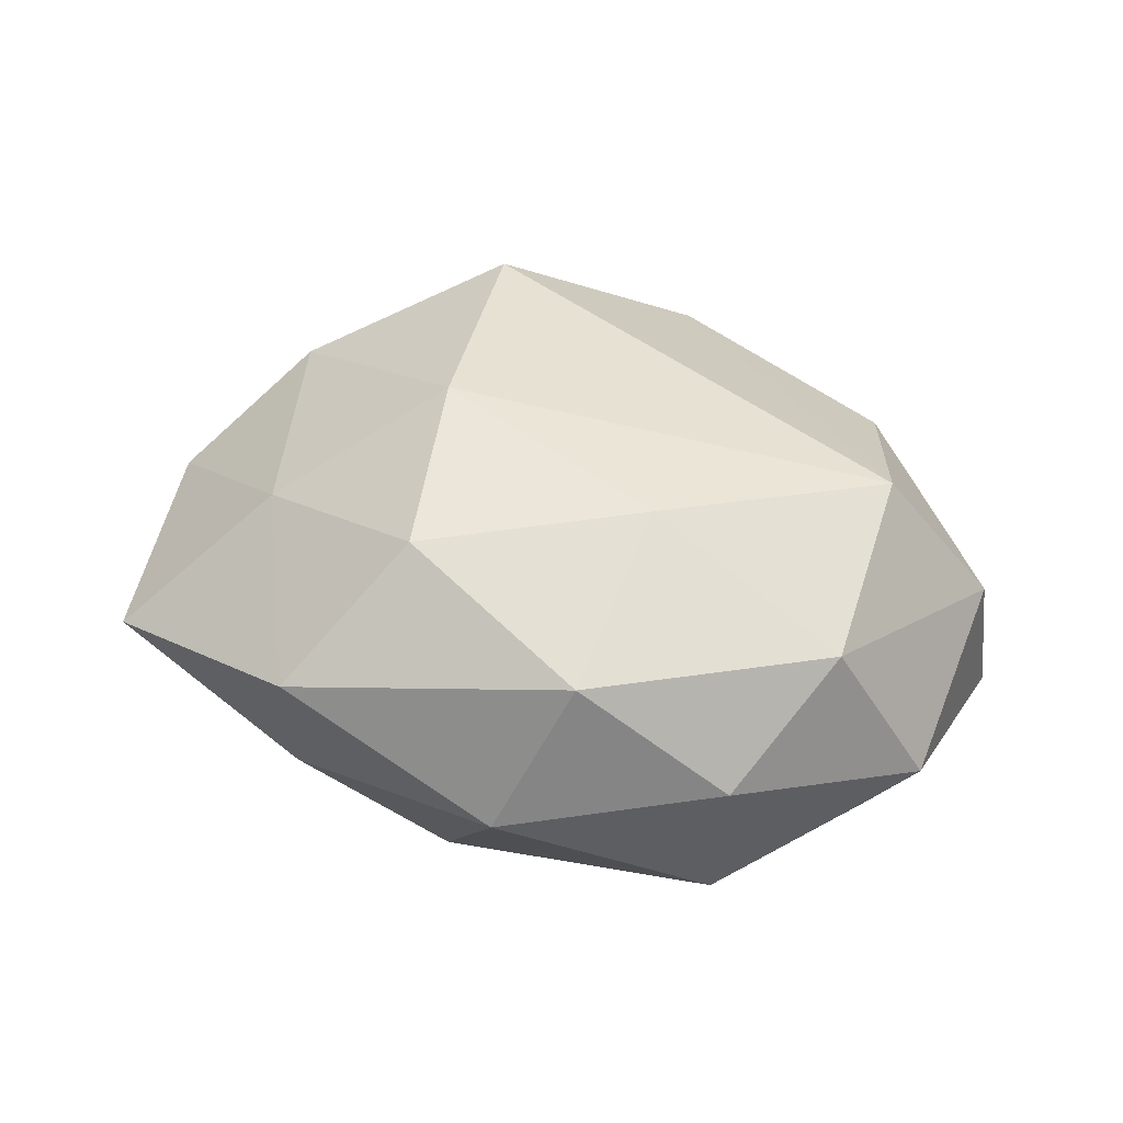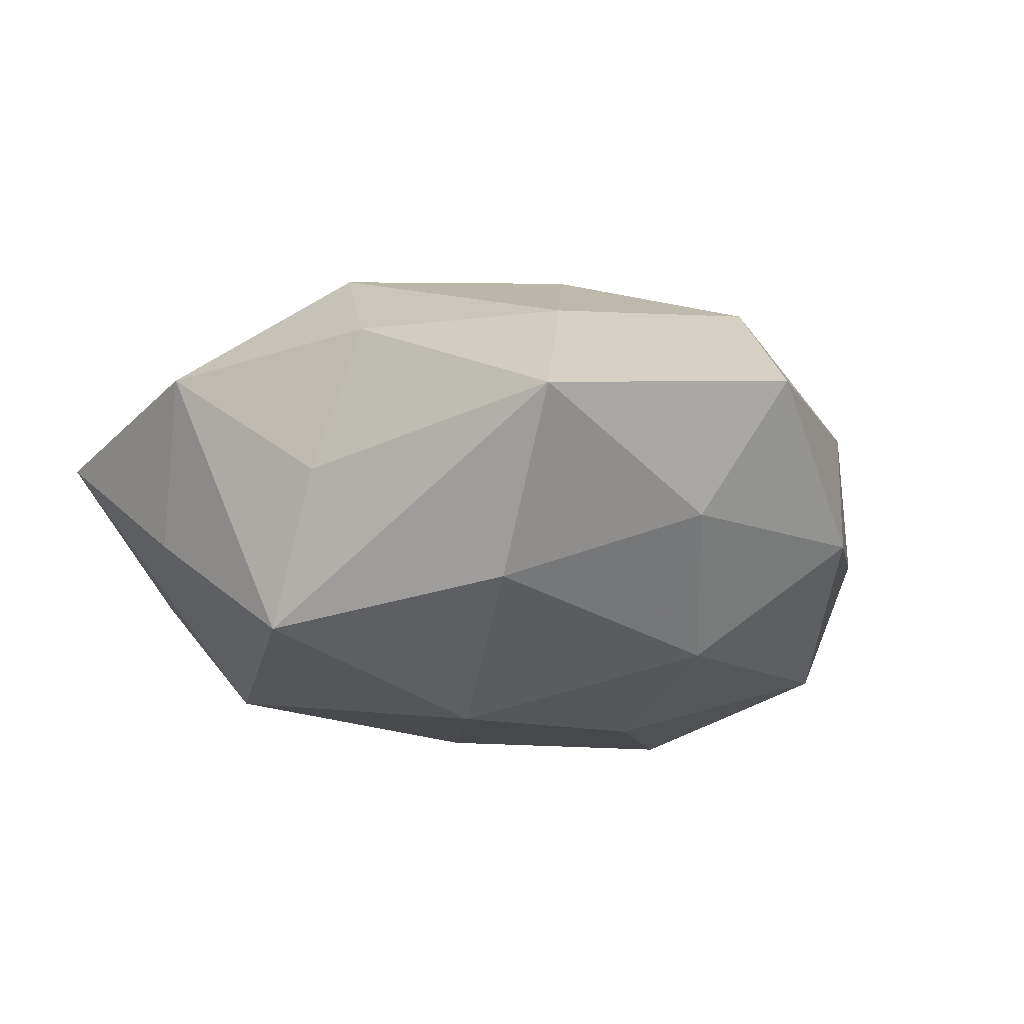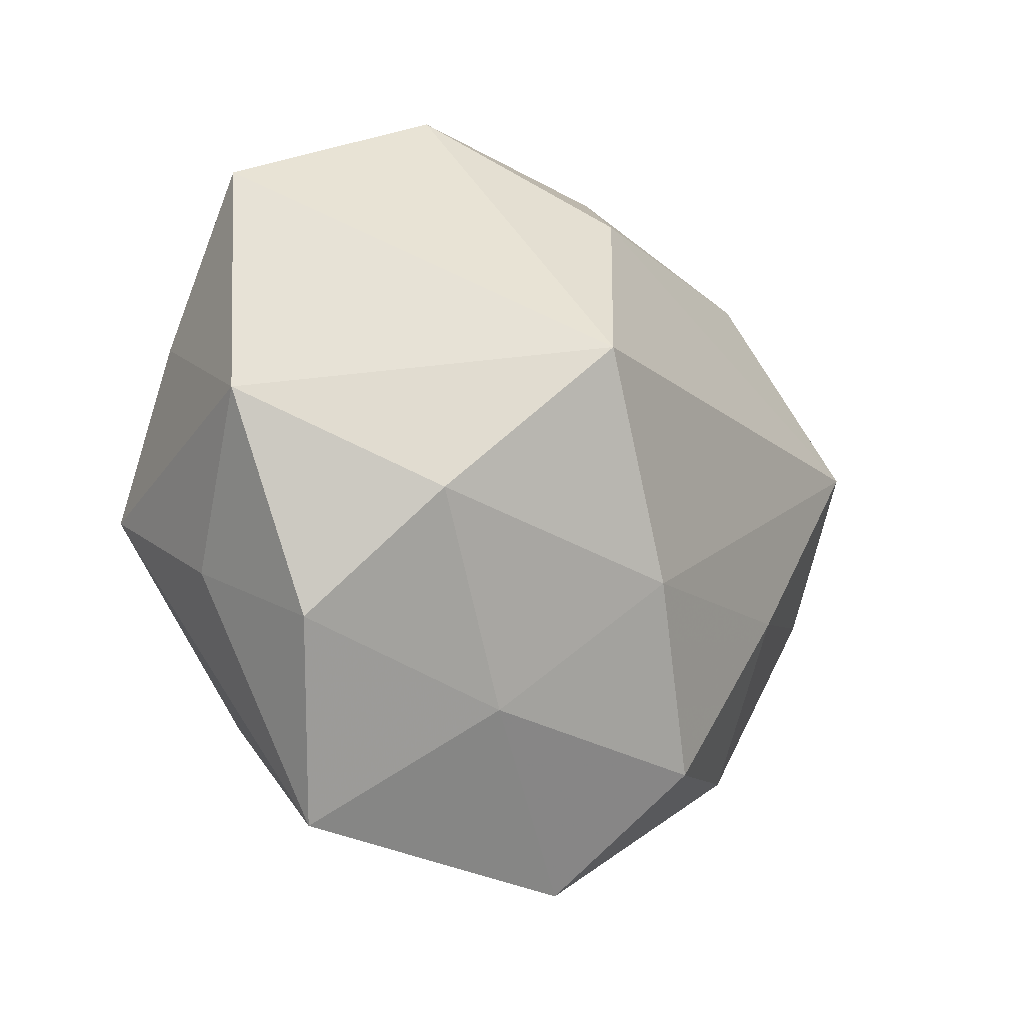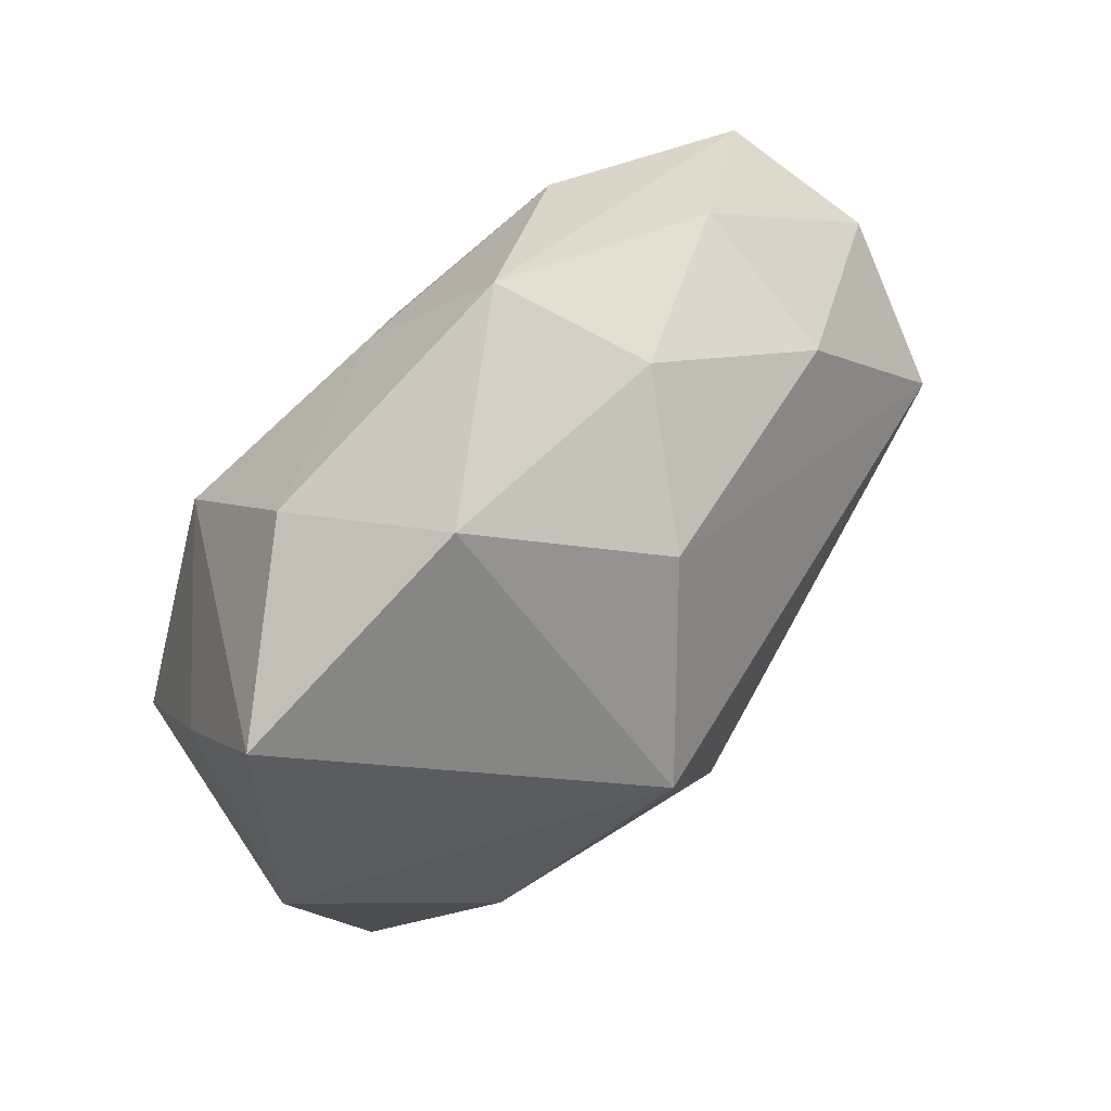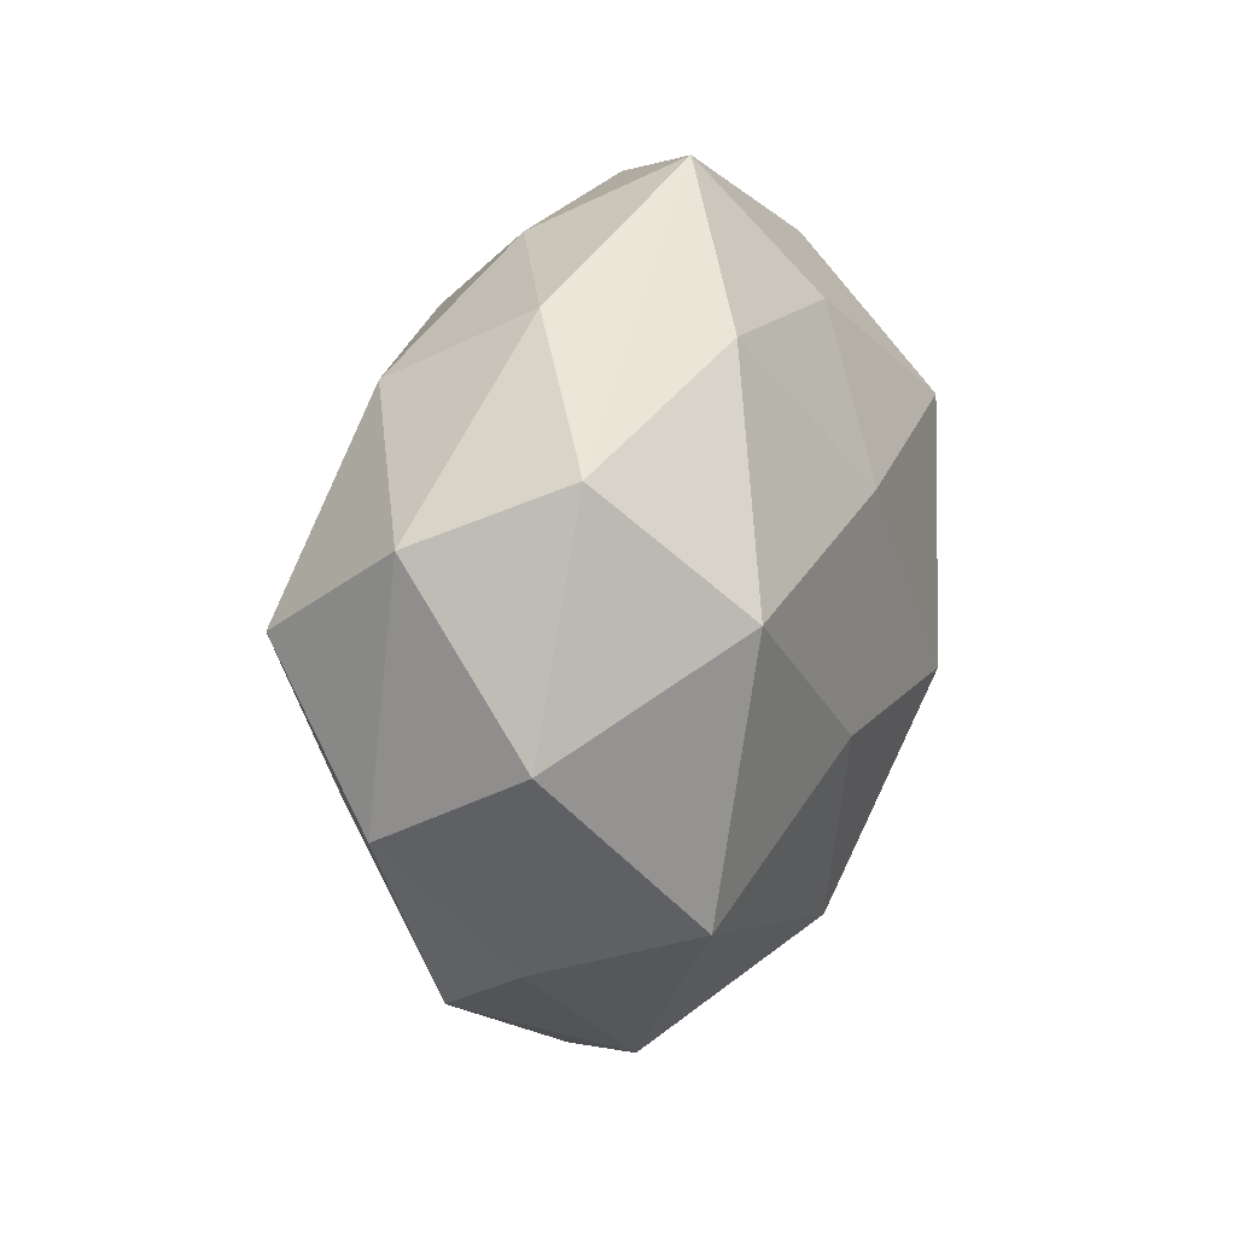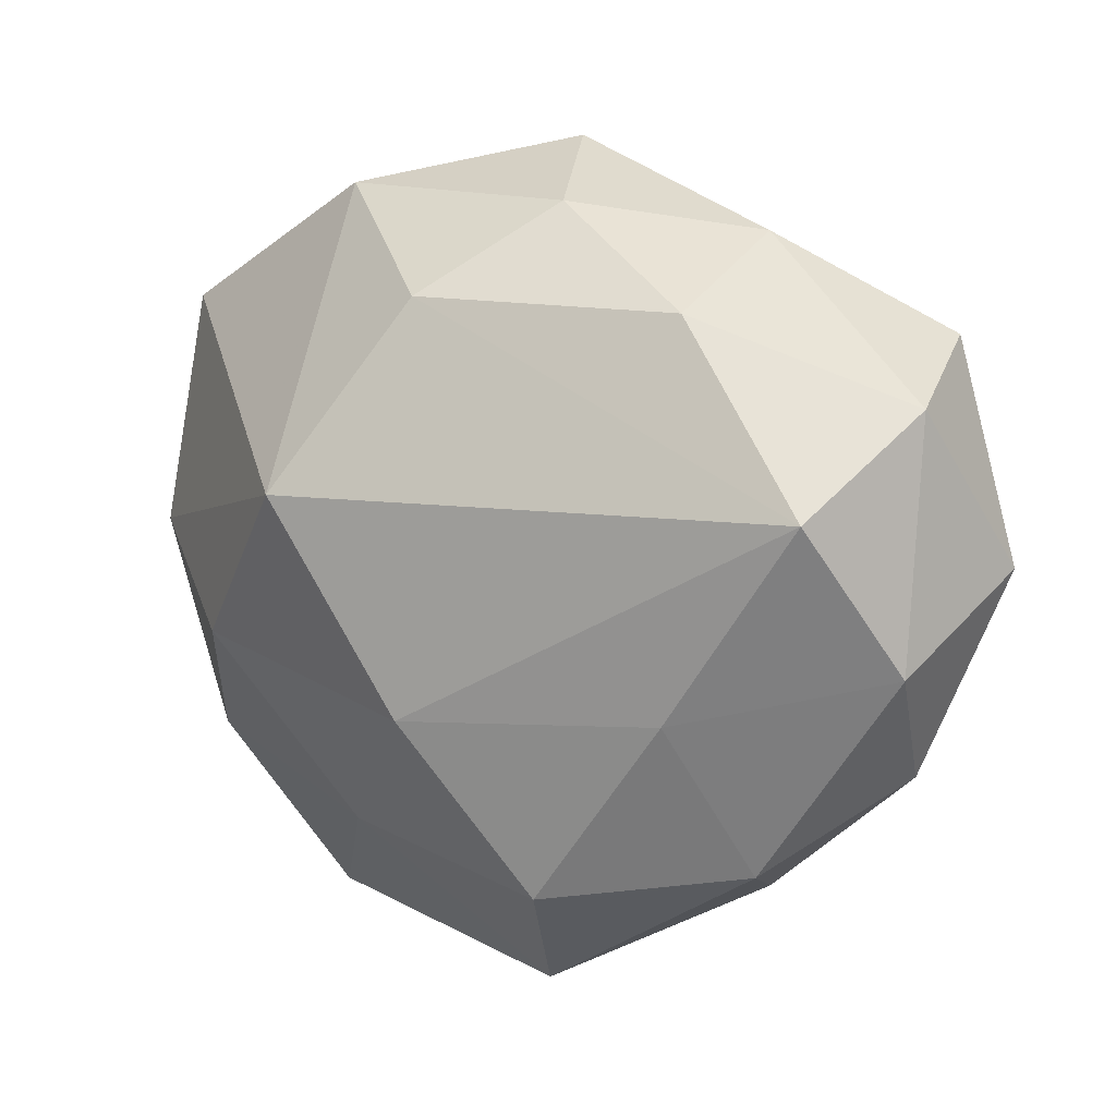
<metadata>
{"format":"obj","ext":"obj","renderer":"f3d","projection":"perspective","resolution":1024,"background":"white","views":[{"elev":28.7,"azim":41.6,"up":"+Z"},{"elev":-18.1,"azim":-40.8,"up":"+Z"},{"elev":-16.1,"azim":-48.1,"up":"+Y"},{"elev":60.1,"azim":-49.9,"up":"+Y"},{"elev":17.3,"azim":107.3,"up":"+Y"},{"elev":8.4,"azim":31.2,"up":"+Y"}]}
</metadata>
<code>
v 0.01359 -0.02195 -0.004251
v -0.01442 -0.0169 -0.0107
v 0.01175 0.01916 -0.009148
v -0.01894 -0.005385 0.01273
v -0.003435 0.01846 -0.01029
v -0.0001196 0.02679 -0.003185
v -0.01568 0.01049 -0.01453
v 0.01471 -0.008158 0.01274
v 0.004161 -0.01621 -0.01277
v 0.005426 -0.02015 0.01211
v 0.01754 -0.01855 0.005724
v -0.002372 -0.02335 -0.005508
v 0.01538 0.02085 0.0005282
v 0.02748 0.01066 0.004099
v 0.009366 -0.003206 -0.0153
v 0.02191 -0.01041 -0.01089
v -0.02342 -0.003827 -0.01317
v -0.01753 -0.02491 -0.0002757
v -0.02924 0.0004372 0.004328
v 0.0301 0.0004375 -0.003915
v -0.00689 -0.004193 -0.0169
v 0.003171 0.009211 -0.01499
v -0.01271 0.02373 0.00477
v -0.02597 0.006085 -0.005663
v 0.003571 0.02265 0.005472
v 0.02493 -0.01275 -0.00146
v 0.02183 0.006699 -0.01334
v -0.01658 0.01992 -0.00553
v 0.0257 0.01452 -0.005157
v 0.02733 -0.005203 0.005995
v -0.002717 0.01688 0.01295
v -0.0244 -0.009146 -0.003514
v -0.009703 0.004812 0.01874
v -0.009928 -0.01758 0.009134
v 0.02378 0.004517 0.01293
v 0.001584 -0.02794 0.003782
v -0.001936 -0.008927 0.01635
v 0.01442 0.01616 0.01003
v -0.02364 -0.01328 0.005356
v -0.02775 0.01592 0.002084
f 35 30 14
f 33 31 23
f 37 35 33
f 33 35 31
f 14 30 20
f 23 31 25
f 25 6 23
f 8 11 30
f 30 35 8
f 8 10 11
f 8 35 37
f 37 10 8
f 18 2 12
f 40 33 23
f 19 33 40
f 4 33 19
f 37 33 4
f 22 7 5
f 14 20 29
f 26 20 30
f 16 20 26
f 30 11 26
f 1 16 26
f 26 11 1
f 31 35 38
f 38 25 31
f 38 35 14
f 36 12 1
f 18 12 36
f 1 11 36
f 11 10 36
f 9 15 16
f 9 12 2
f 9 16 1
f 1 12 9
f 21 9 2
f 15 9 21
f 21 7 22
f 22 15 21
f 23 6 28
f 28 40 23
f 7 40 28
f 6 5 28
f 28 5 7
f 32 19 17
f 17 18 32
f 17 2 18
f 17 21 2
f 7 21 17
f 39 4 19
f 32 18 39
f 39 19 32
f 18 36 34
f 34 36 10
f 34 39 18
f 4 39 34
f 34 10 37
f 37 4 34
f 22 5 3
f 3 5 6
f 6 29 3
f 13 29 6
f 6 25 13
f 25 38 13
f 14 29 13
f 13 38 14
f 24 40 7
f 7 17 24
f 19 40 24
f 24 17 19
f 22 3 27
f 27 3 29
f 27 15 22
f 16 15 27
f 27 20 16
f 27 29 20

</code>
